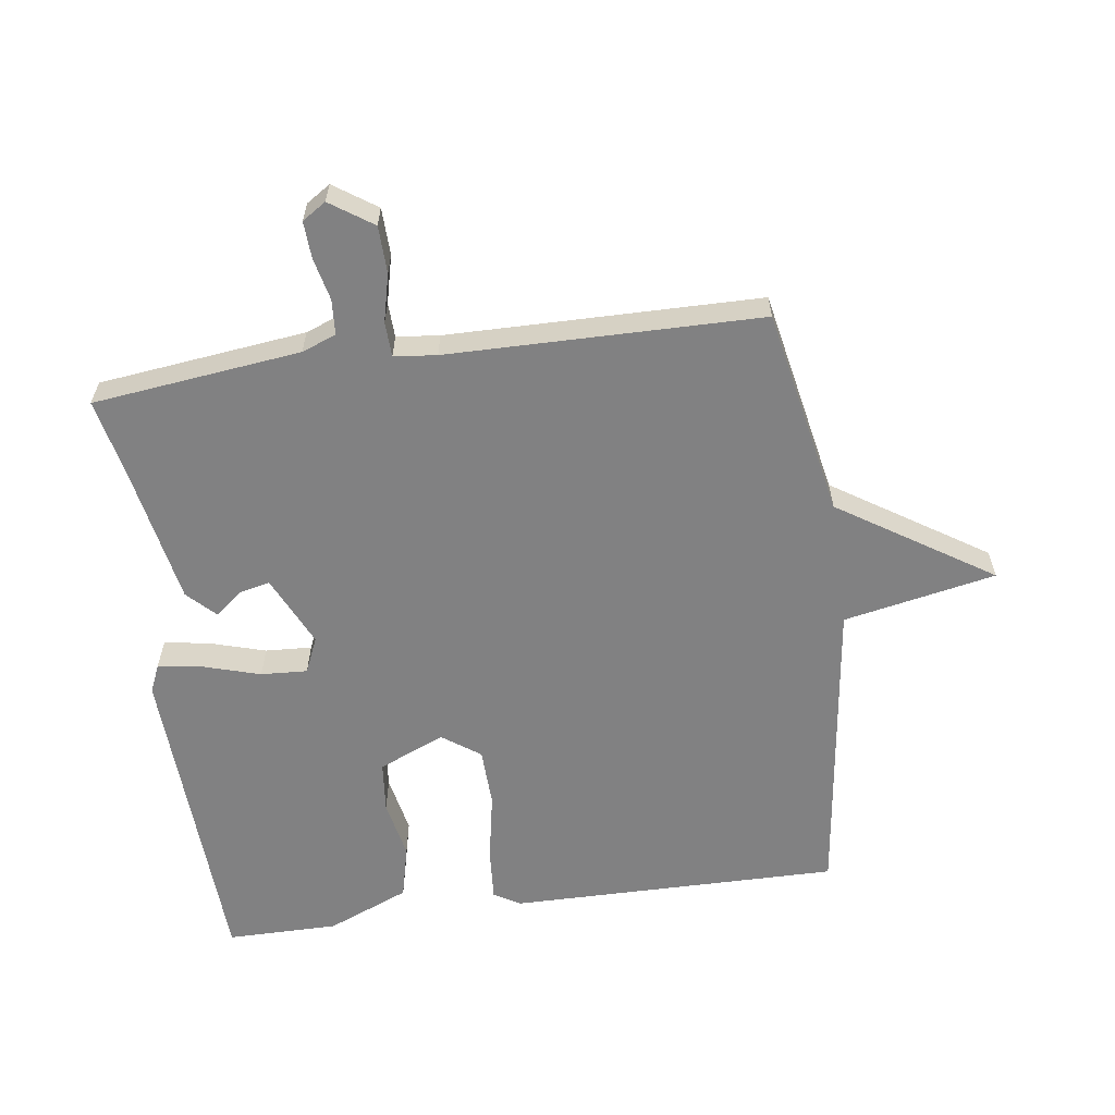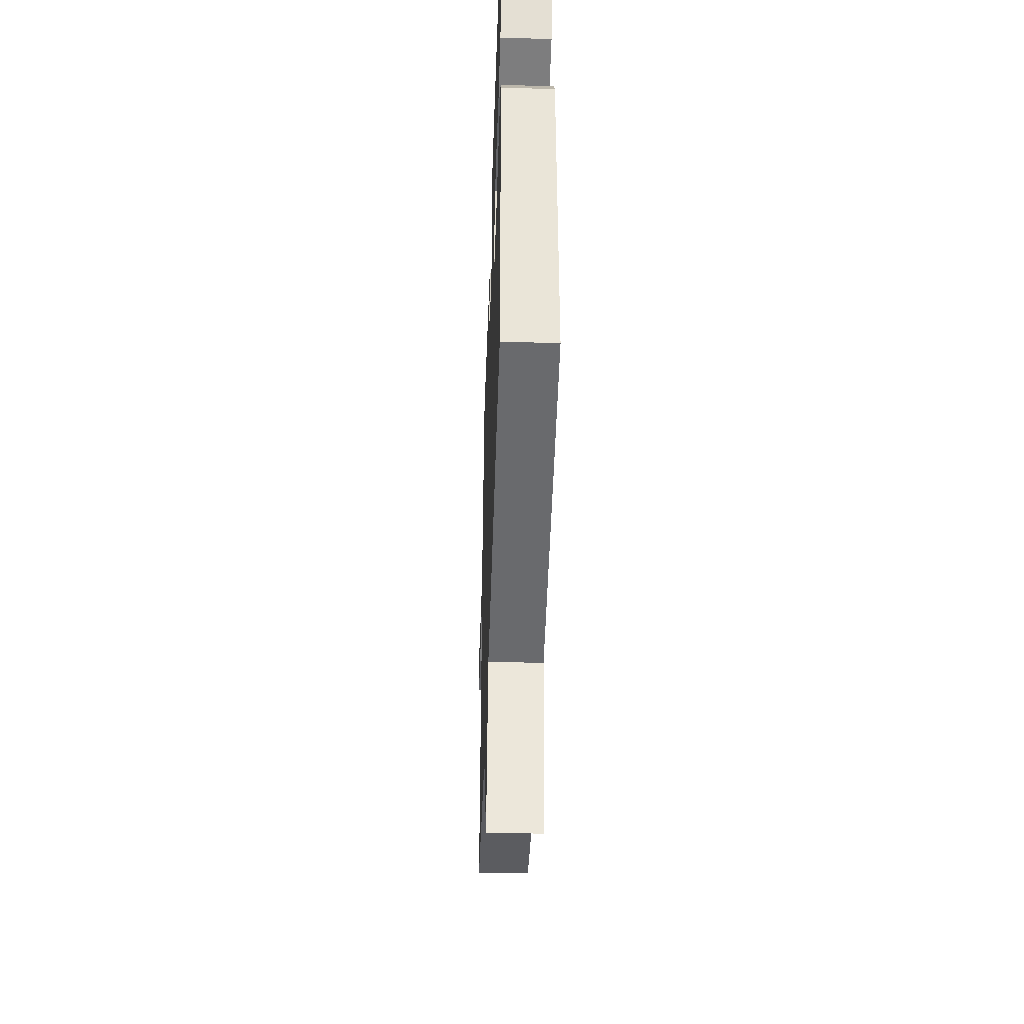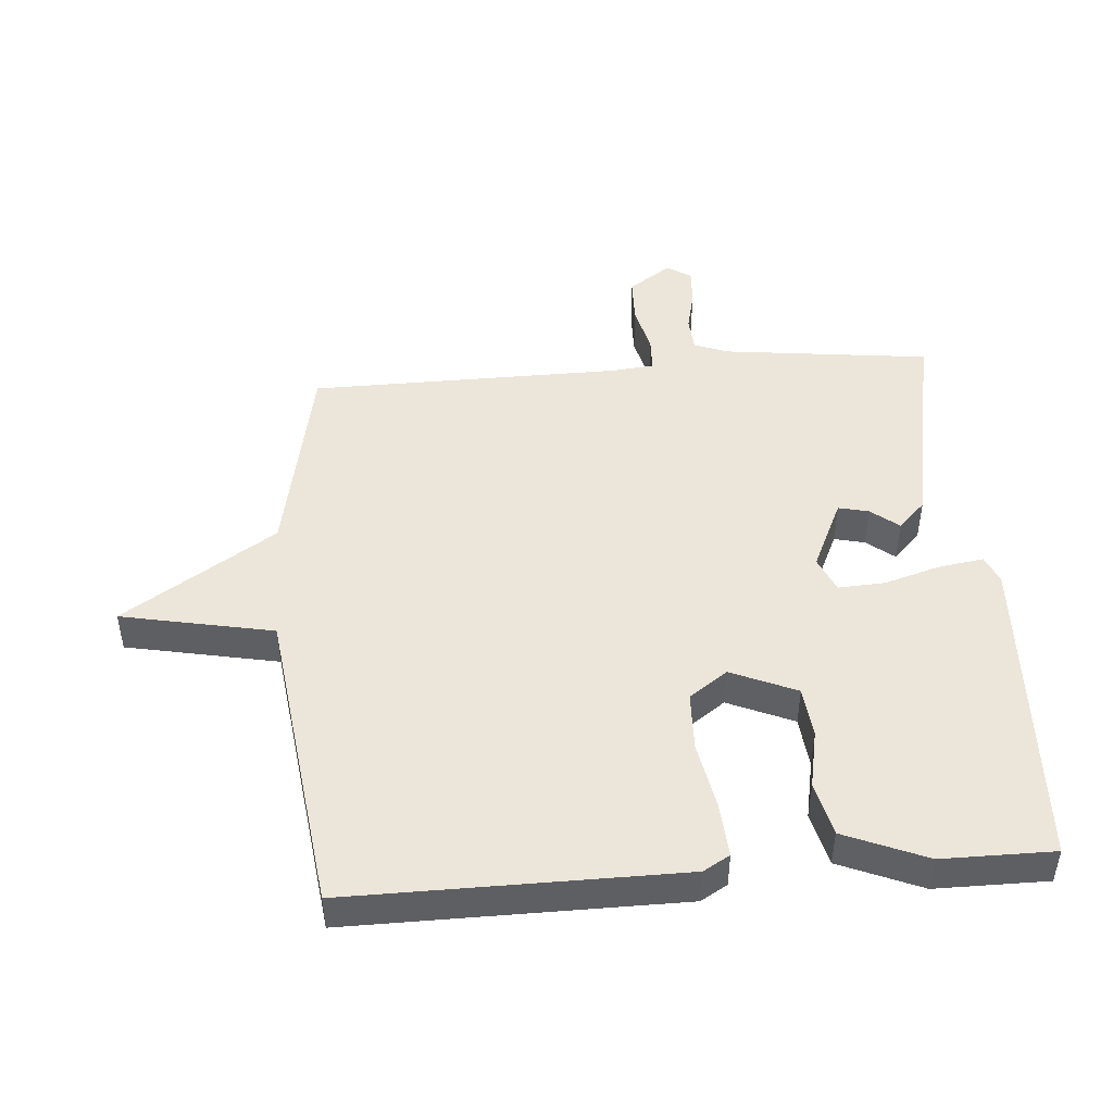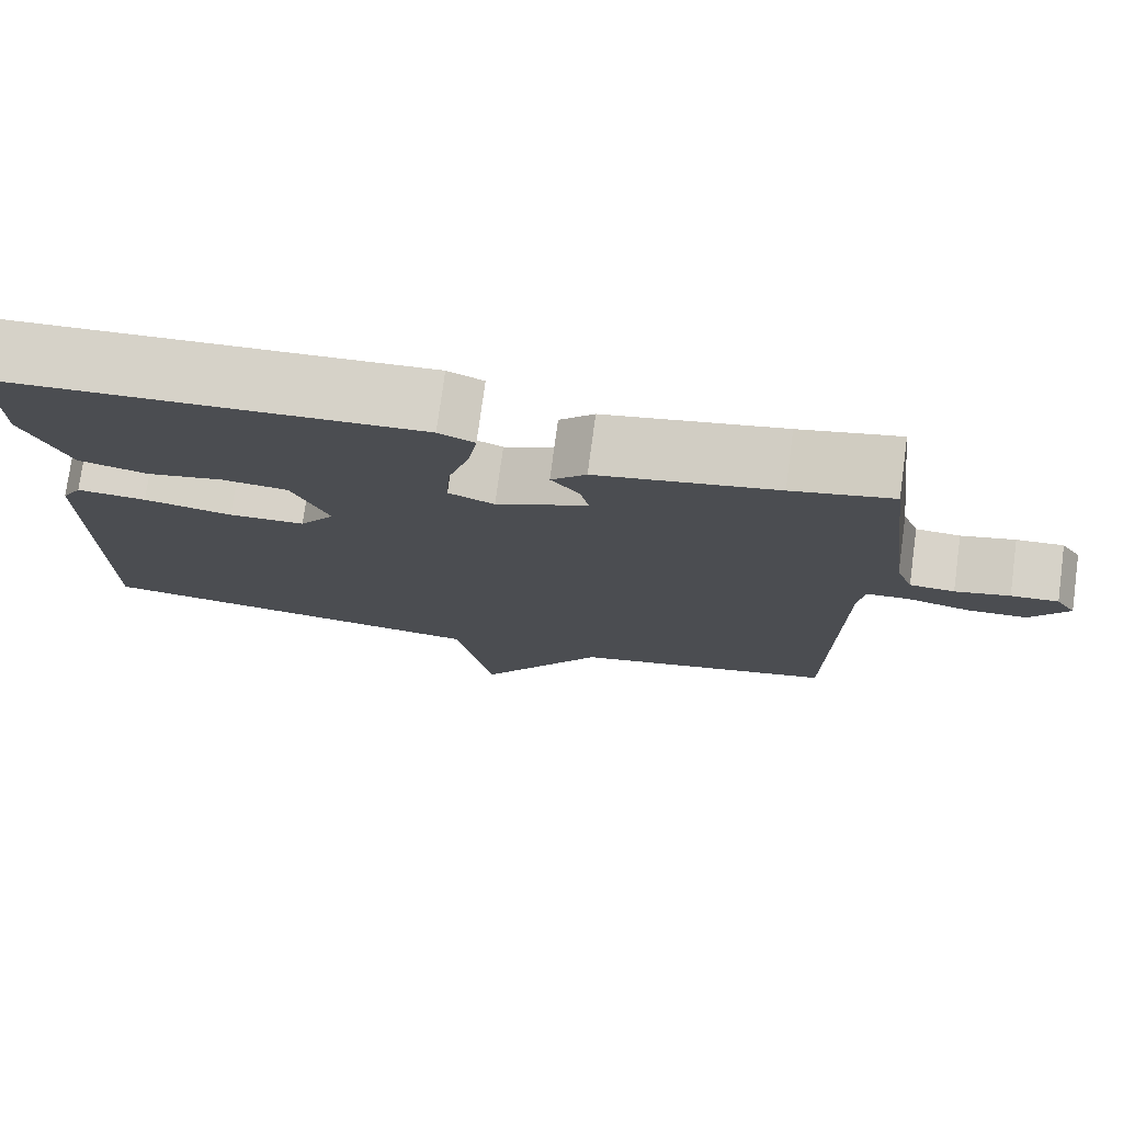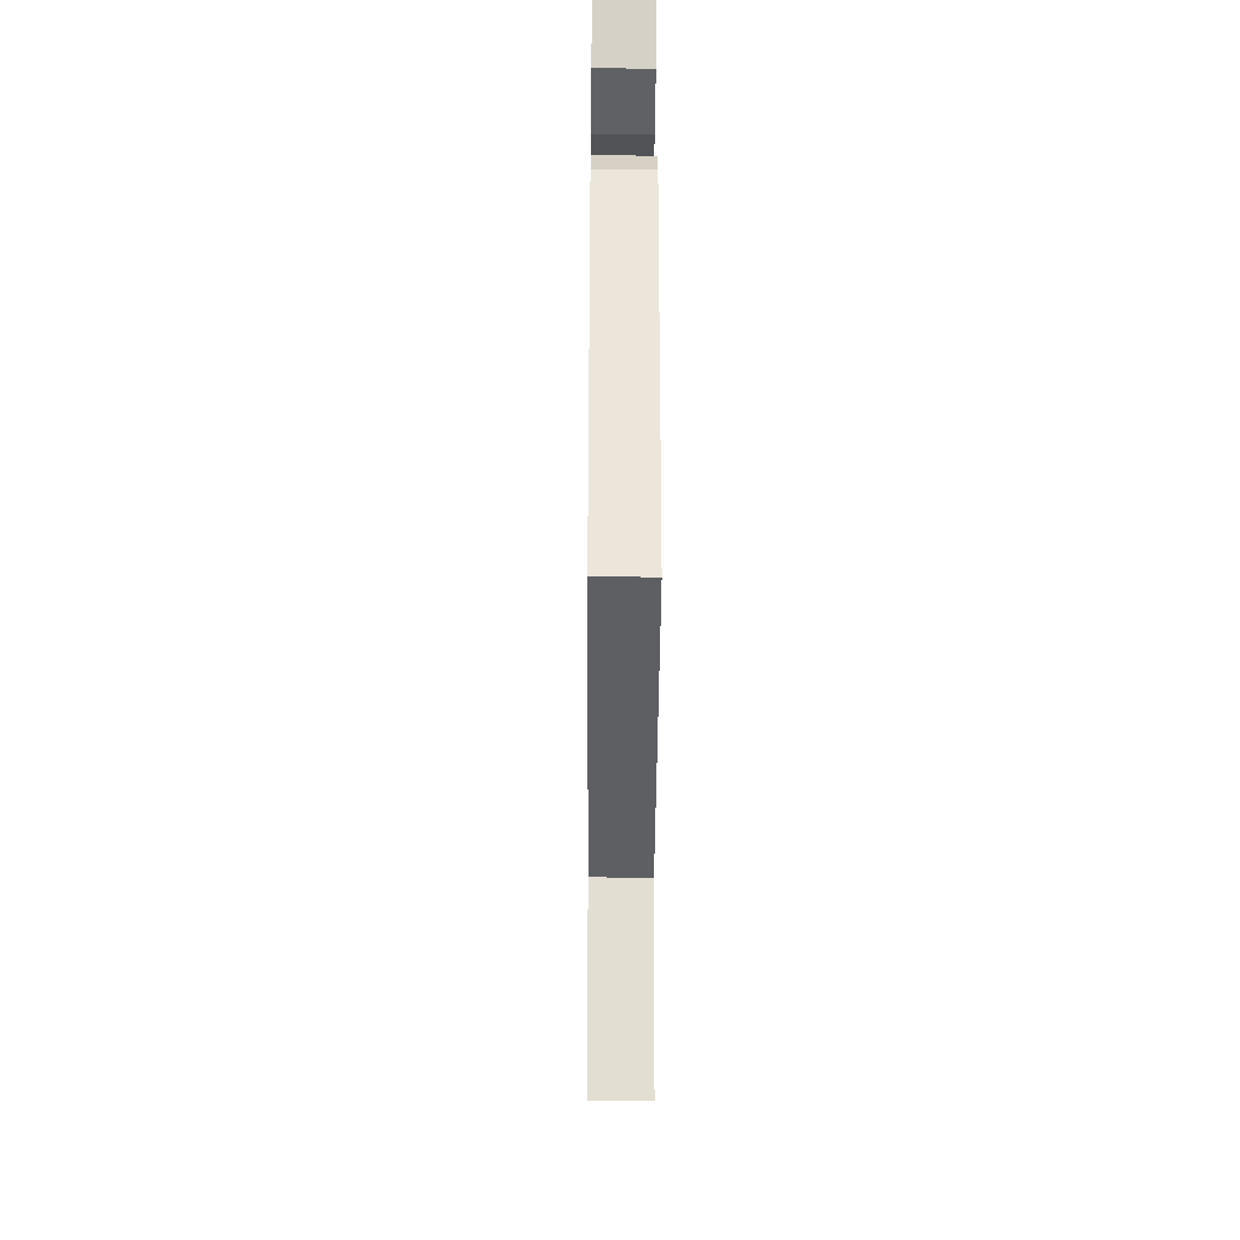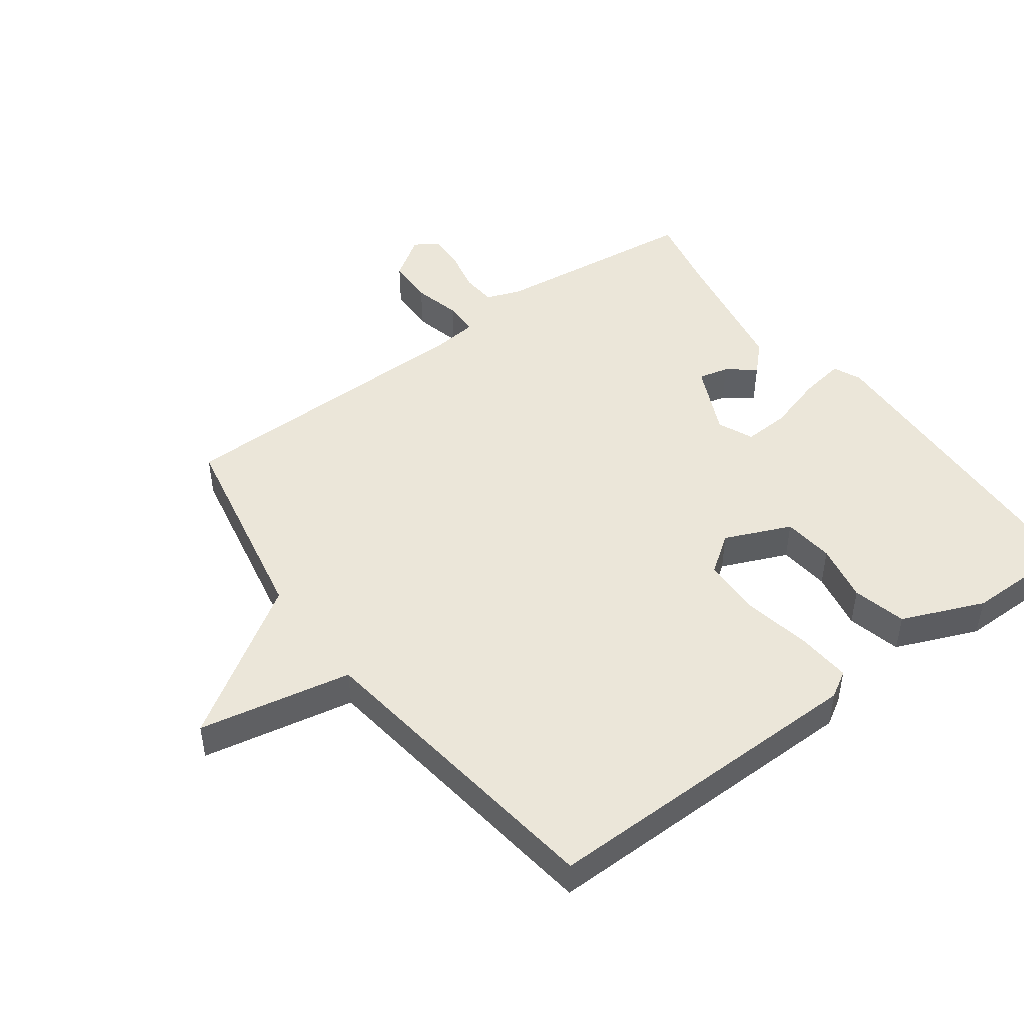
<metadata>
{"format":"obj","ext":"obj","renderer":"f3d","projection":"perspective","resolution":1024,"background":"white","views":[{"elev":-60.5,"azim":97.9,"up":"+Y"},{"elev":-45.5,"azim":-91.9,"up":"+Z"},{"elev":47.0,"azim":-94.4,"up":"+Y"},{"elev":76.5,"azim":7.7,"up":"+Z"},{"elev":-33.1,"azim":-90.4,"up":"+Z"},{"elev":47.2,"azim":-126.5,"up":"+Y"}]}
</metadata>
<code>
v -0.5 0.07 0.5
v -0.001 0.07 0.523
v 0.042 0.07 0.504
v 0.031 0.07 0.434
v 0.005 0.07 0.347
v 0.001 0.07 0.275
v 0.056 0.07 0.251
v 0.166 0.07 0.302
v 0.155 0.07 0.349
v 0.121 0.07 0.392
v 0.163 0.07 0.434
v 0.379 0.07 0.474
v 0.5 0.07 0.5
v 0.538 0.07 0.178
v 0.558 0.07 0.125
v 0.612 0.07 0.121
v 0.678 0.07 0.136
v 0.735 0.07 0.139
v 0.759 0.07 0.102
v 0.714 0.07 0.036
v 0.641 0.07 0.034
v 0.567 0.07 0.052
v 0.513 0.07 0.05
v 0.506 0.07 -0.016
v 0.5 0.07 -0.5
v 0.179 0.07 -0.563
v 0.026 0.07 -0.799
v -0.021 0.07 -0.563
v -0.5 0.07 -0.5
v -0.496 0.07 0.011
v -0.472 0.07 0.052
v -0.389 0.07 0.046
v -0.283 0.07 0.026
v -0.192 0.07 0.029
v -0.15 0.07 0.088
v -0.194 0.07 0.19
v -0.273 0.07 0.198
v -0.364 0.07 0.18
v -0.447 0.07 0.2
v -0.5 0.07 0.327
v -0.5 0 0.5
v -0.001 0 0.523
v 0.042 0 0.504
v 0.031 0 0.434
v 0.005 0 0.347
v 0.001 0 0.275
v 0.056 0 0.251
v 0.166 0 0.302
v 0.155 0 0.349
v 0.121 0 0.392
v 0.163 0 0.434
v 0.379 0 0.474
v 0.5 0 0.5
v 0.538 0 0.178
v 0.558 0 0.125
v 0.612 0 0.121
v 0.678 0 0.136
v 0.735 0 0.139
v 0.759 0 0.102
v 0.714 0 0.036
v 0.641 0 0.034
v 0.567 0 0.052
v 0.513 0 0.05
v 0.506 0 -0.016
v 0.5 0 -0.5
v 0.179 0 -0.563
v 0.026 0 -0.799
v -0.021 0 -0.563
v -0.5 0 -0.5
v -0.496 0 0.011
v -0.472 0 0.052
v -0.389 0 0.046
v -0.283 0 0.026
v -0.192 0 0.029
v -0.15 0 0.088
v -0.194 0 0.19
v -0.273 0 0.198
v -0.364 0 0.18
v -0.447 0 0.2
v -0.5 0 0.327
f 3 4 5
f 2 3 5
f 1 2 5
f 40 1 5
f 39 40 5
f 38 39 5
f 37 38 5
f 36 37 5 6
f 35 36 6 7
f 34 35 7 8
f 31 32 33
f 30 31 33
f 29 30 33
f 28 29 33
f 28 33 34
f 26 27 28
f 28 34 8
f 26 28 8
f 25 26 8
f 24 25 8
f 20 21 22
f 19 20 22
f 18 19 22
f 17 18 22
f 16 17 22
f 15 16 22 23
f 14 15 23
f 12 13 14 23
f 12 23 24
f 11 12 24
f 10 11 24
f 9 10 24
f 8 9 24
f 45 44 43
f 45 43 42
f 45 42 41
f 45 41 80
f 45 80 79
f 45 79 78
f 45 78 77
f 46 45 77 76
f 47 46 76 75
f 48 47 75 74
f 73 72 71
f 73 71 70
f 73 70 69
f 73 69 68
f 74 73 68
f 68 67 66
f 48 74 68
f 48 68 66
f 48 66 65
f 48 65 64
f 62 61 60
f 62 60 59
f 62 59 58
f 62 58 57
f 62 57 56
f 63 62 56 55
f 63 55 54
f 63 54 53 52
f 64 63 52
f 64 52 51
f 64 51 50
f 64 50 49
f 64 49 48
f 1 41 42 2
f 2 42 43 3
f 3 43 44 4
f 4 44 45 5
f 5 45 46 6
f 6 46 47 7
f 7 47 48 8
f 8 48 49 9
f 9 49 50 10
f 10 50 51 11
f 11 51 52 12
f 12 52 53 13
f 13 53 54 14
f 14 54 55 15
f 15 55 56 16
f 16 56 57 17
f 17 57 58 18
f 18 58 59 19
f 19 59 60 20
f 20 60 61 21
f 21 61 62 22
f 22 62 63 23
f 23 63 64 24
f 24 64 65 25
f 25 65 66 26
f 26 66 67 27
f 27 67 68 28
f 28 68 69 29
f 29 69 70 30
f 30 70 71 31
f 31 71 72 32
f 32 72 73 33
f 33 73 74 34
f 34 74 75 35
f 35 75 76 36
f 36 76 77 37
f 37 77 78 38
f 38 78 79 39
f 39 79 80 40
f 40 80 41 1

</code>
